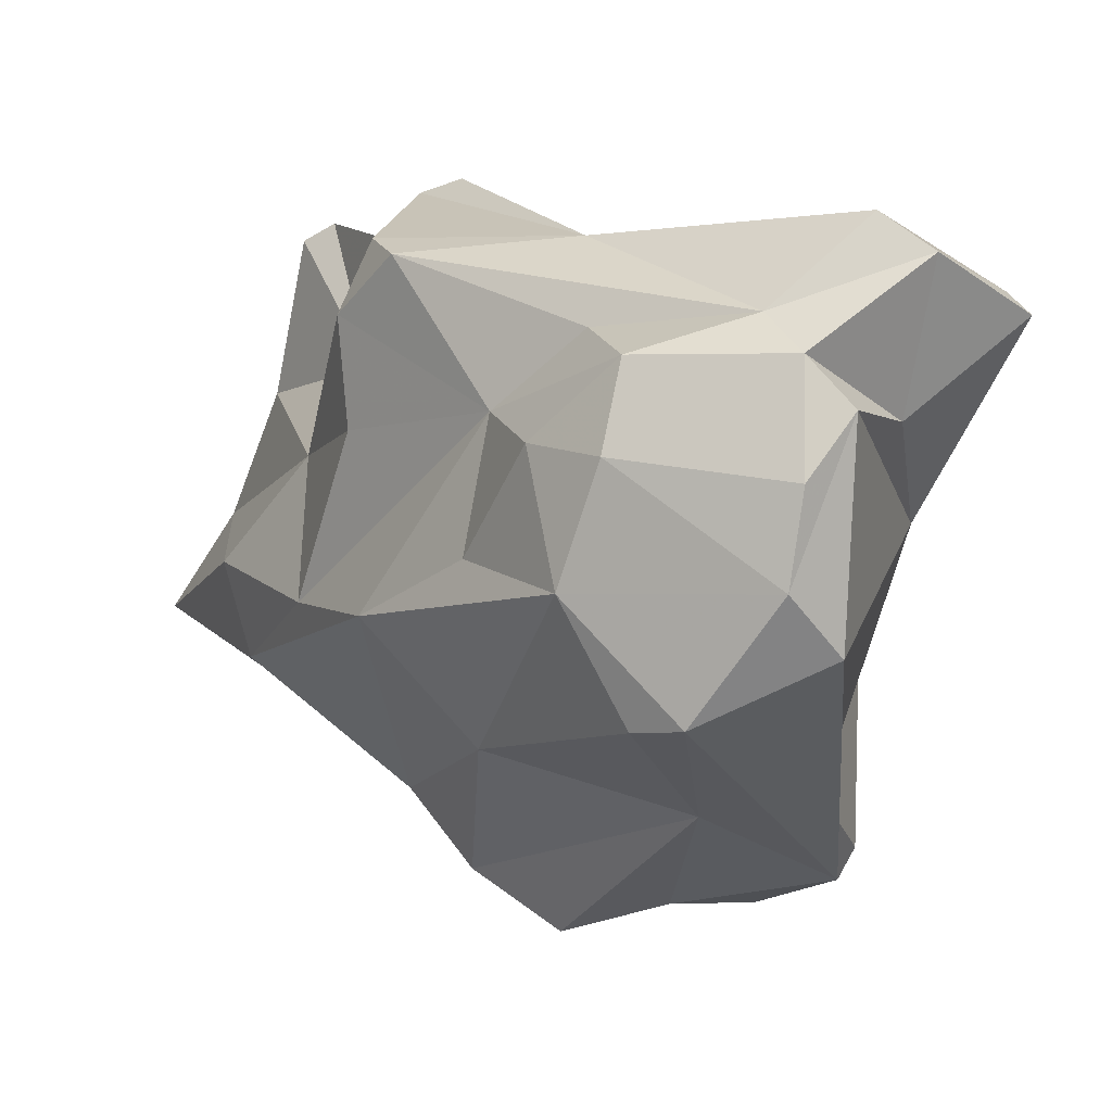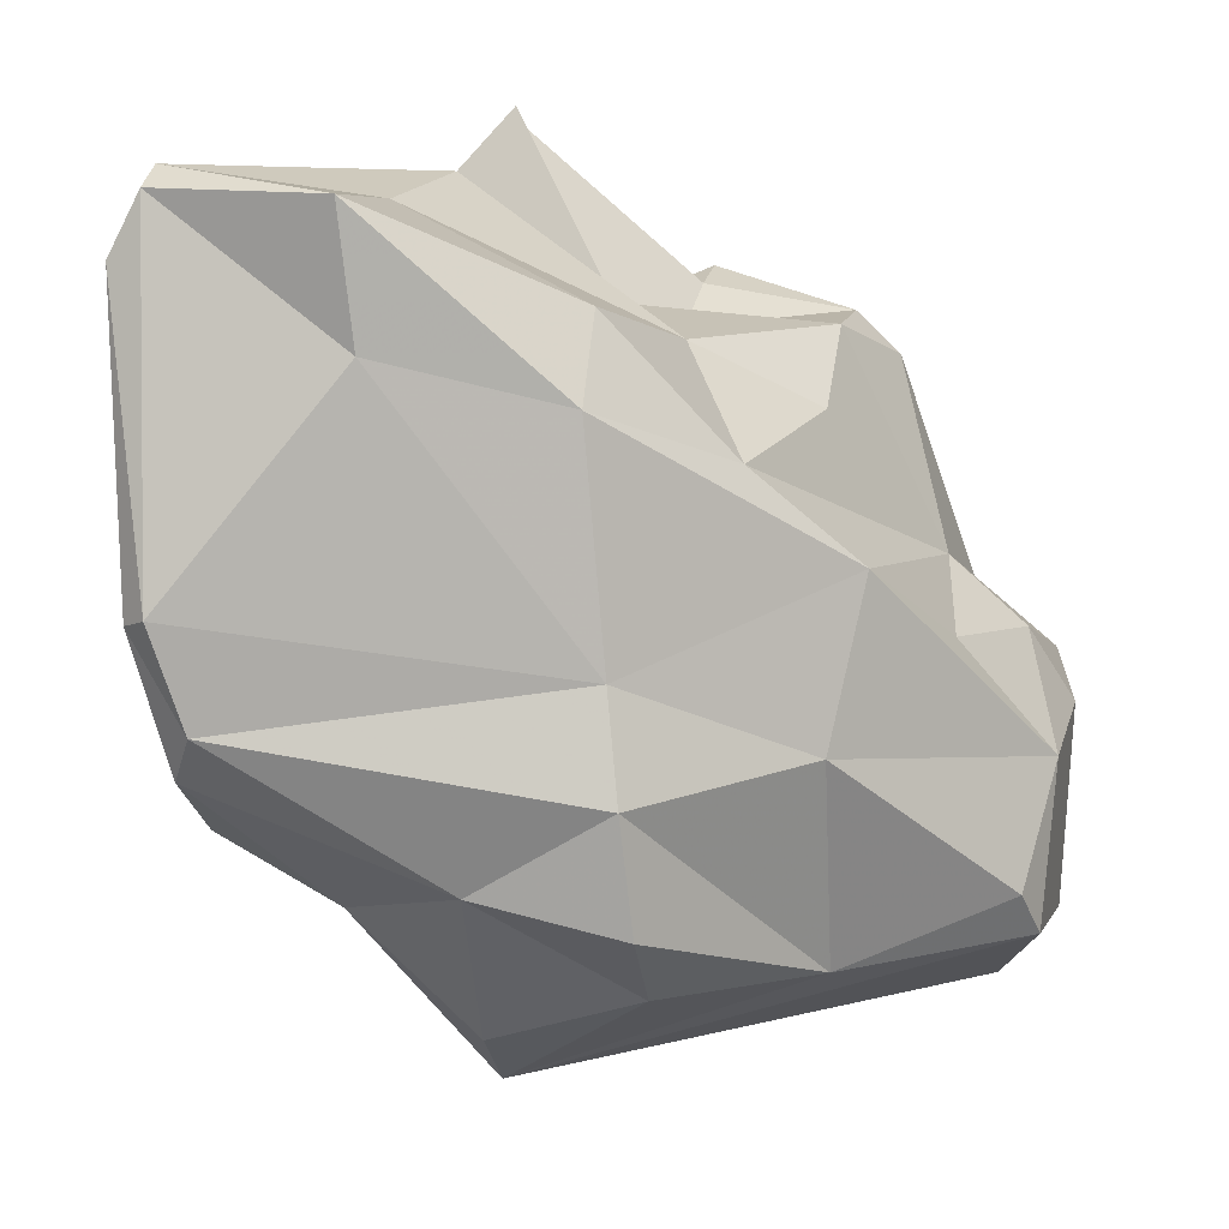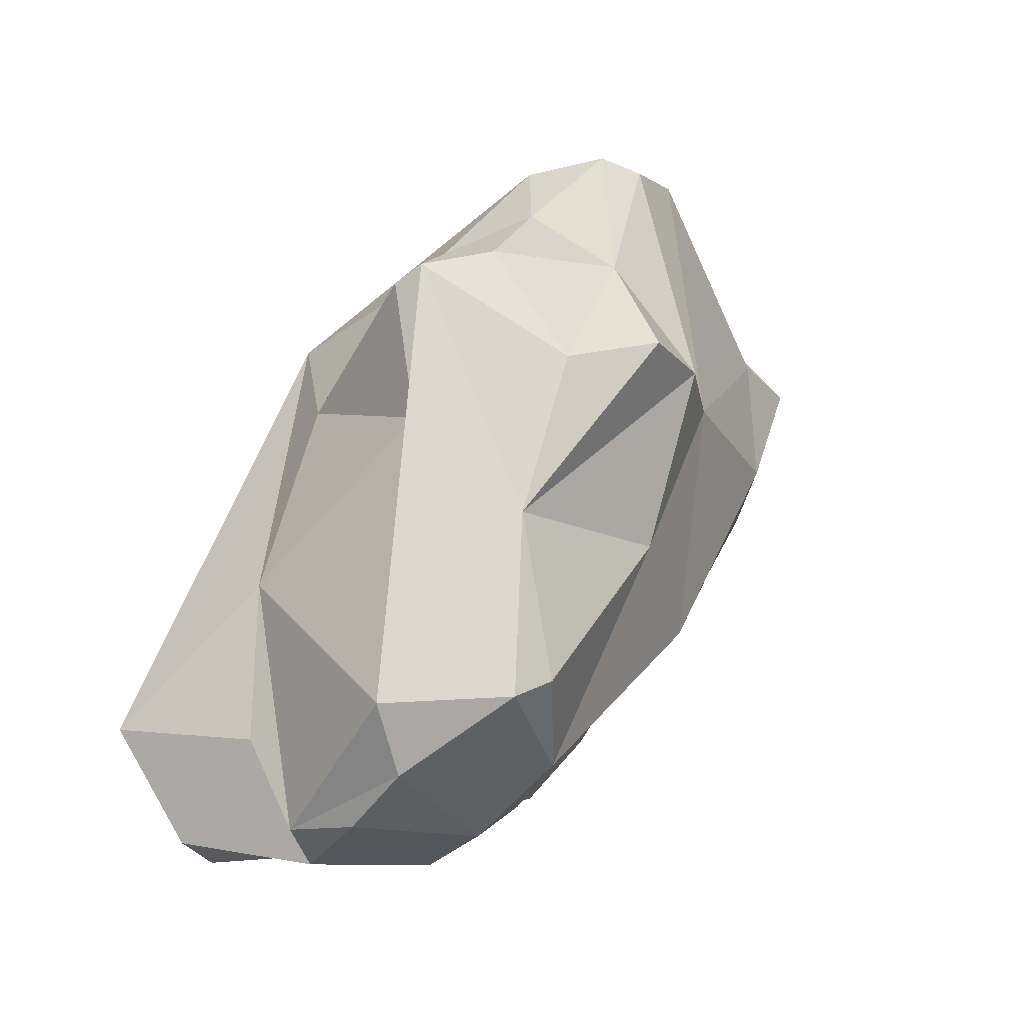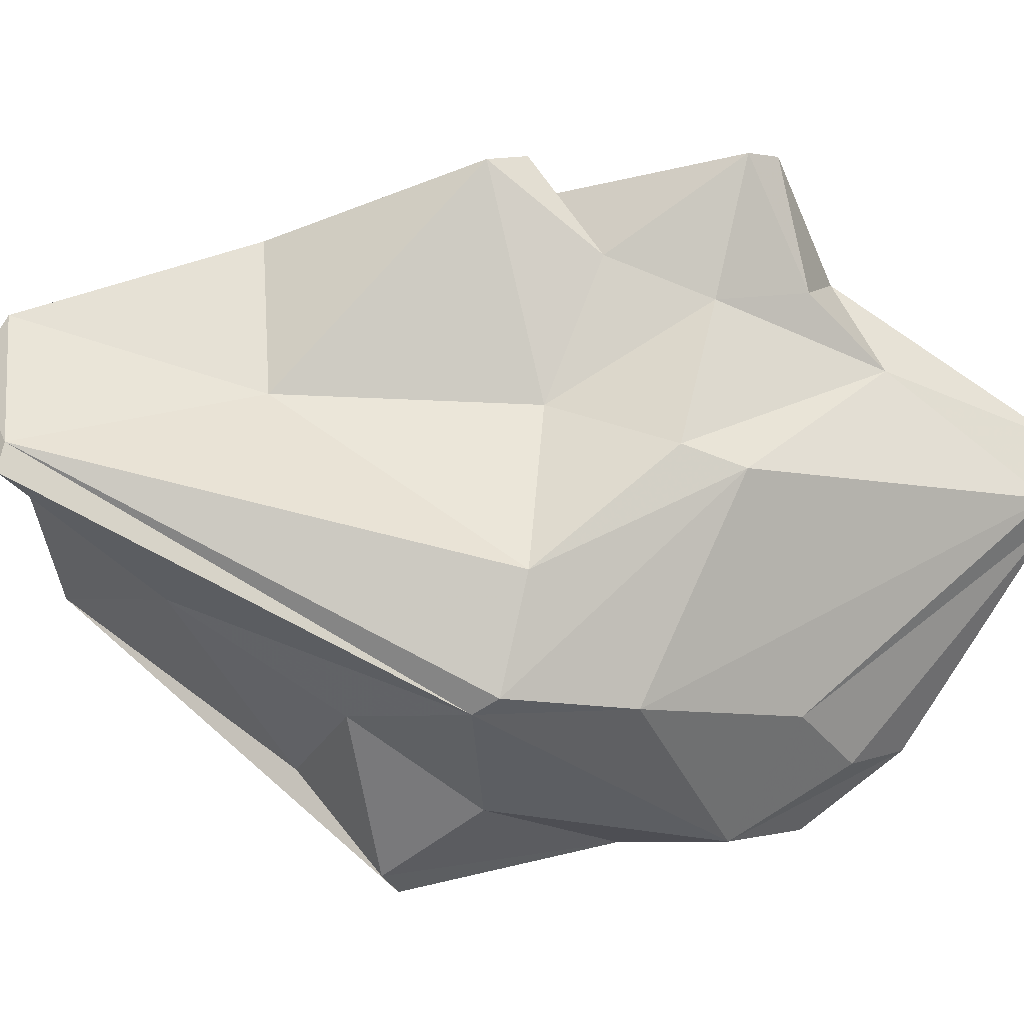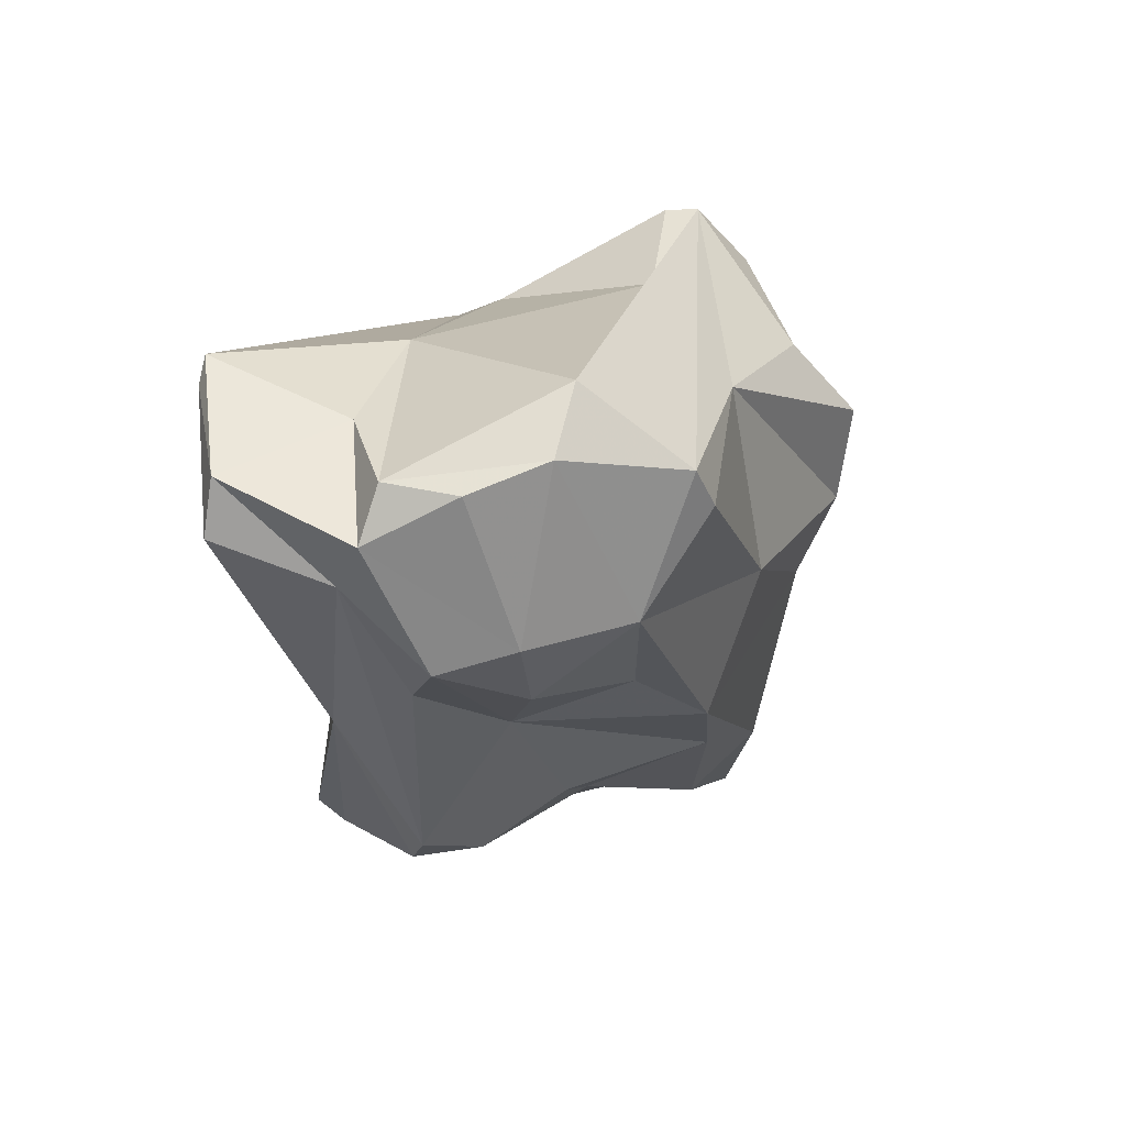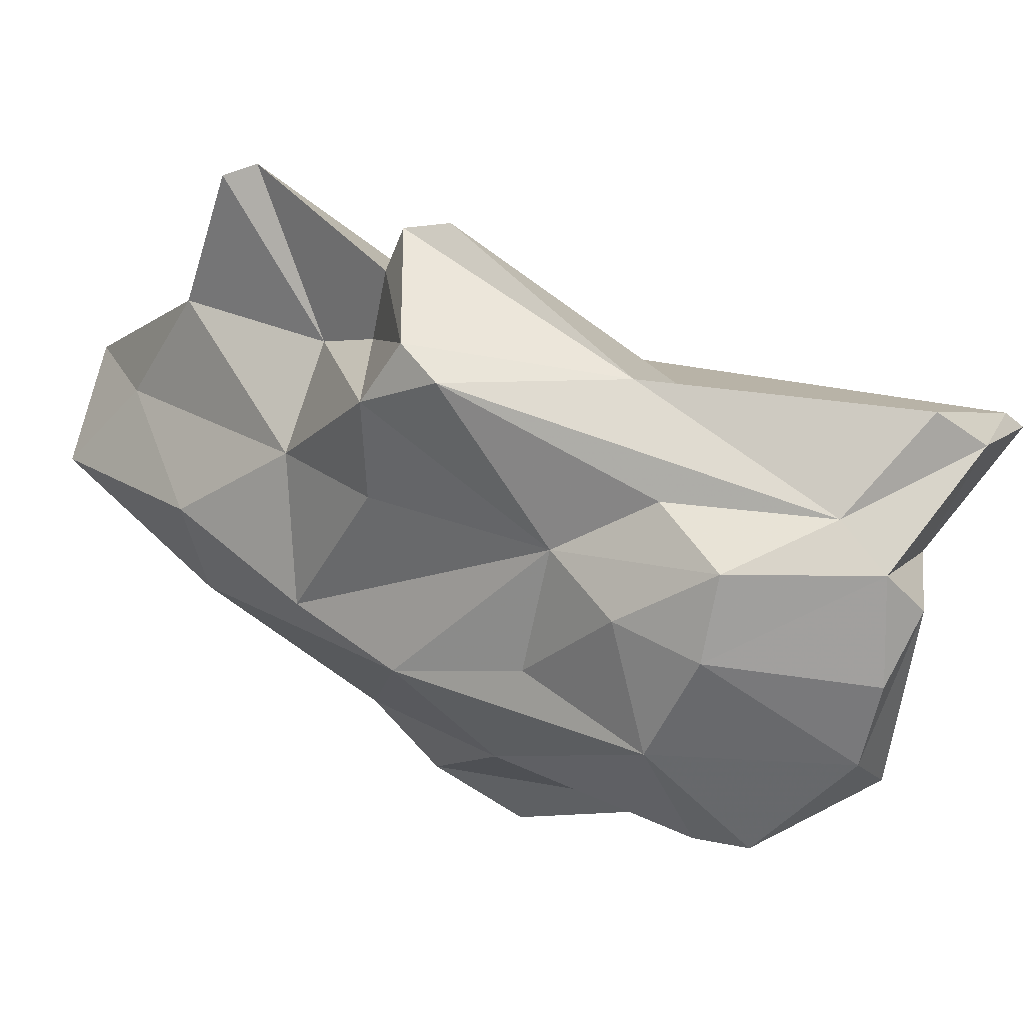
<metadata>
{"format":"obj","ext":"obj","renderer":"f3d","projection":"perspective","resolution":1024,"background":"white","views":[{"elev":-6.5,"azim":178.7,"up":"+Y"},{"elev":-44.3,"azim":74.4,"up":"+Y"},{"elev":-38.6,"azim":-27.4,"up":"+Z"},{"elev":35.5,"azim":-59.2,"up":"+Y"},{"elev":-78.1,"azim":-61.9,"up":"+Z"},{"elev":23.8,"azim":160.9,"up":"+Y"}]}
</metadata>
<code>
v 187.8 262.3 71.1
v 190.6 257 74.92
v 188.5 262.9 70.93
v 191.5 256.3 85.67
v 191.5 259.2 70
v 191.3 254.4 81.14
v 191.4 248 82.21
v 192.9 249.5 77.85
v 193.1 251 85.11
v 191.8 257 86.45
v 190.8 263.3 67.89
v 193.4 252.6 68.18
v 193.1 258.9 66.74
v 194.3 246.4 83.62
v 197.3 249.3 91.75
v 194.5 256.9 66.18
v 191.9 247.1 82.5
v 195.4 261.7 67.81
v 194.5 260.4 66.5
v 194.4 260 85.96
v 196.7 248.1 88.01
v 195.8 262.1 75.5
v 196.7 248.8 74.59
v 197.2 246.3 79.87
v 192.4 264.5 68.12
v 194.9 254.2 66.74
v 199.1 254 93.23
v 194.7 256 89.75
v 199.4 246.8 85.48
v 200.7 251.4 94.43
v 197.5 250.8 68.63
v 199.7 257.8 67.69
v 200 248.4 93.09
v 199.1 260.5 67.78
v 199.6 262.4 88.28
v 203 247.4 82.33
v 198.8 250.8 69.69
v 200.4 245.5 81.18
v 201.7 248.4 93.08
v 200.8 254.4 69.01
v 203.4 268 79.07
v 203.2 250.4 95.15
v 201.6 258.5 69.8
v 199.7 262.1 83.36
v 199.9 261.8 70.49
v 203.9 265.4 83.13
v 203.3 255.8 72.8
v 199.9 264.8 72.65
v 200.5 261.6 90.2
v 208.8 257.9 97.12
v 202.5 259.8 72.45
v 202.8 250.7 76.65
v 204.5 264.6 86.87
v 204 249.9 94.74
v 204.9 249.9 83.17
v 204.6 267.7 79.85
v 209.2 256.9 97.27
v 205.1 266.2 80.36
v 206.9 264.2 88.99
v 210.1 254.2 90.98
v 207.7 261.6 91.54
v 205.3 263.8 81.03
v 205.3 264.7 74.54
v 207.6 268.2 86.27
v 205.9 265.4 76.07
v 207 263.4 76.96
v 206.6 260 77.43
v 206.3 254.5 76.41
v 206.3 263 83.36
v 211 258.8 96.53
v 208.6 267.8 86.85
v 209.5 263 88.61
v 208.2 255.3 80.43
v 210 254.1 85.22
v 208.1 260 81.86
v 210.9 257.9 96.8
v 210.9 257.1 85.14
v 211.1 259.3 90.59
v 213.2 256.3 92.3
g foo
f 35 49 61
f 50 61 49
f 70 61 50
f 57 70 50
f 76 70 57
f 50 49 28
f 50 28 27
f 20 49 35
f 57 50 27
f 76 57 54
f 54 57 42
f 57 30 42
f 28 49 10
f 49 20 10
f 30 57 27
f 39 54 42
f 10 4 28
f 15 28 4
f 27 28 15
f 30 27 15
f 39 42 33
f 33 42 15
f 42 30 15
f 9 15 4
f 15 21 33
f 71 64 59
f 59 64 53
f 72 71 59
f 46 53 64
f 61 59 53
f 72 59 61
f 44 53 46
f 72 61 70
f 72 70 78
f 35 53 44
f 61 53 35
f 78 70 79
f 76 79 70
f 60 79 76
f 22 20 44
f 20 35 44
f 60 76 54
f 20 3 10
f 3 4 10
f 4 6 9
f 29 39 33
f 36 39 29
f 21 15 9
f 7 9 6
f 29 33 21
f 21 9 7
f 29 21 14
f 7 17 21
f 17 14 21
f 69 64 71
f 71 72 69
f 56 41 46
f 46 64 58
f 46 58 56
f 58 64 69
f 62 58 69
f 78 75 72
f 44 46 41
f 75 69 72
f 77 75 78
f 77 78 79
f 22 44 41
f 60 74 79
f 79 74 77
f 3 20 22
f 55 74 60
f 3 1 4
f 55 60 54
f 55 54 39
f 2 4 1
f 39 36 55
f 2 6 4
f 29 38 36
f 8 7 6
f 24 29 14
f 38 29 24
f 7 8 17
f 17 24 14
f 65 56 58
f 65 58 62
f 65 62 66
f 48 56 65
f 48 41 56
f 69 66 62
f 67 66 75
f 75 66 69
f 41 48 22
f 73 75 77
f 77 74 73
f 48 25 22
f 68 73 74
f 22 25 3
f 68 74 55
f 3 25 11
f 52 68 55
f 1 3 11
f 1 11 5
f 5 2 1
f 55 36 52
f 52 36 23
f 8 6 2
f 36 38 23
f 24 23 38
f 24 17 23
f 63 65 66
f 48 65 63
f 51 45 63
f 51 63 66
f 67 51 66
f 25 48 18
f 18 48 63
f 67 75 73
f 45 18 63
f 67 73 51
f 51 34 45
f 68 51 73
f 34 18 45
f 43 51 47
f 47 51 68
f 19 11 18
f 11 25 18
f 5 11 19
f 19 13 5
f 40 47 68
f 40 68 52
f 52 37 40
f 5 13 2
f 2 12 8
f 2 13 12
f 37 52 23
f 37 23 31
f 12 17 8
f 12 31 17
f 31 23 17
f 51 43 34
f 32 34 43
f 32 19 34
f 19 18 34
f 40 32 43
f 40 43 47
f 16 19 32
f 16 13 19
f 26 16 32
f 26 32 40
f 13 16 26
f 31 26 40
f 31 40 37
f 12 13 26
f 31 12 26
g

</code>
